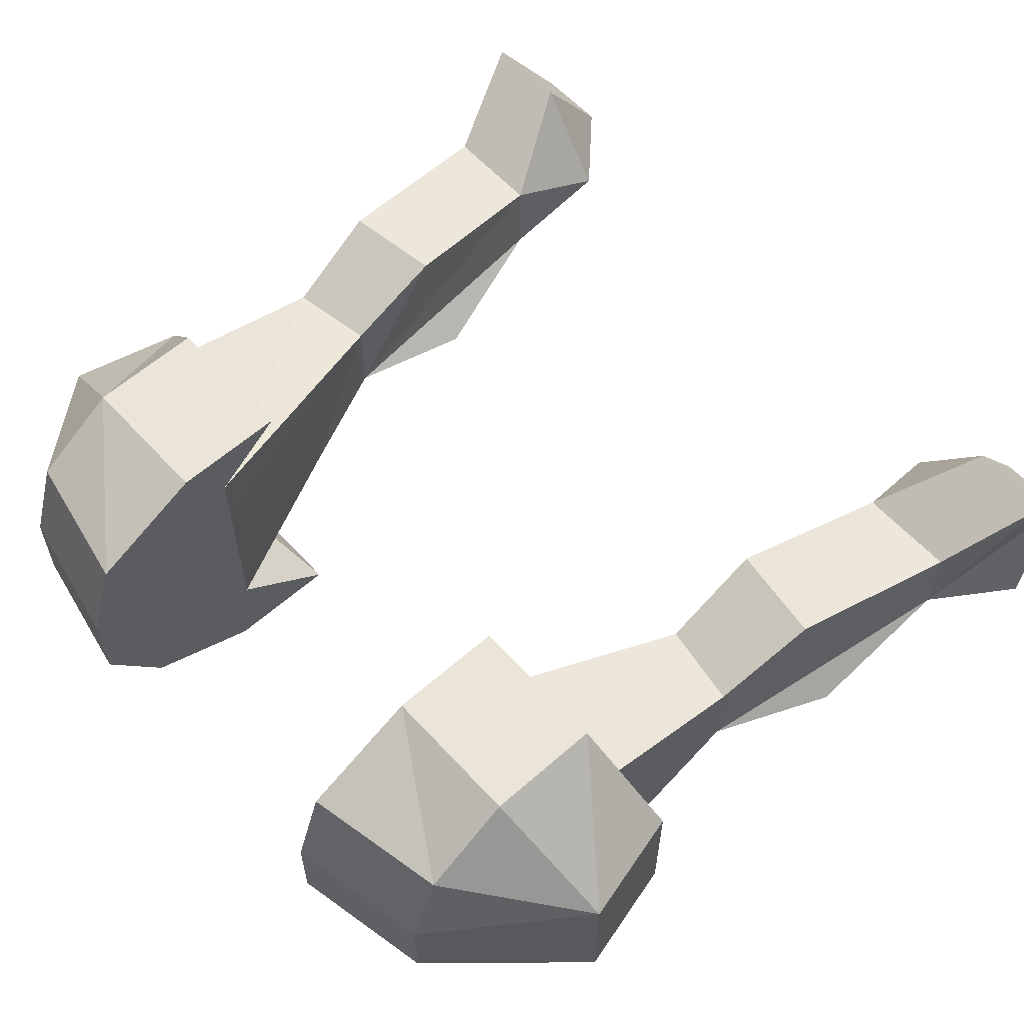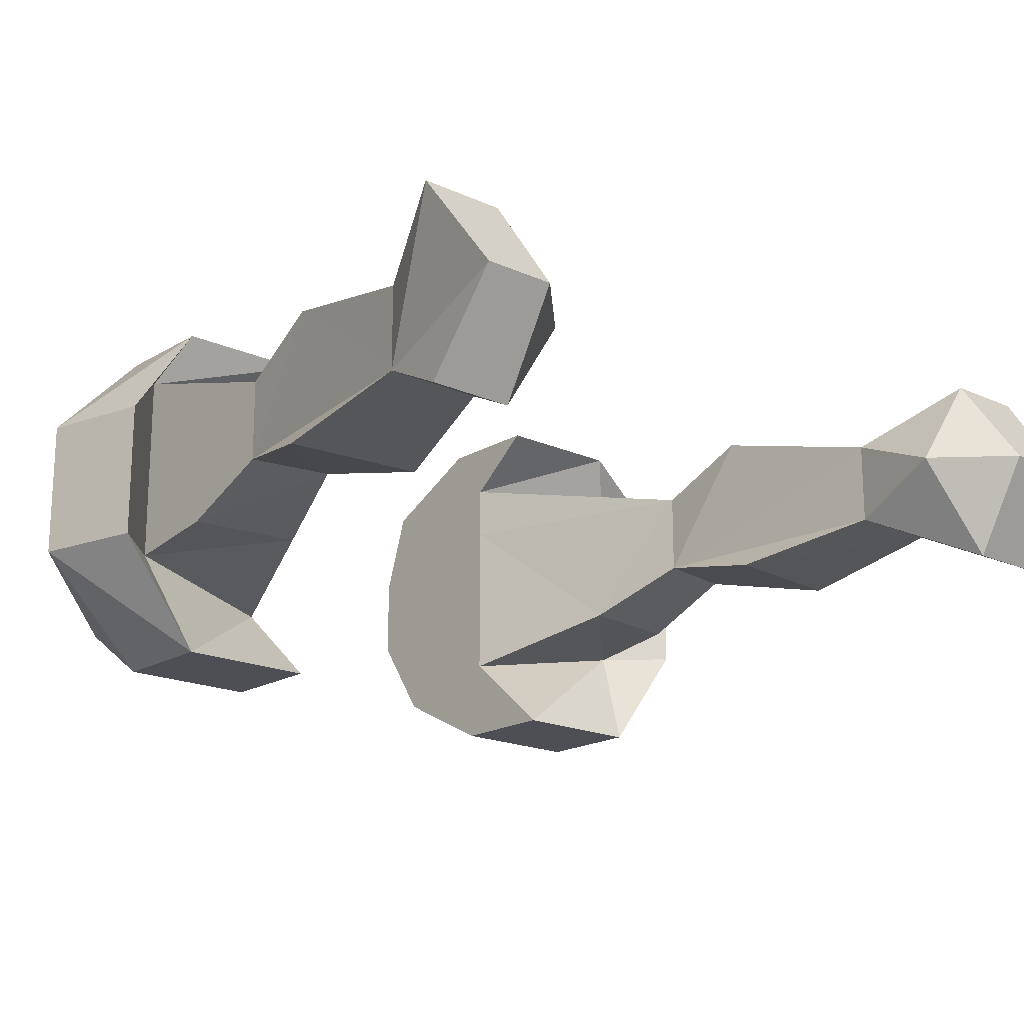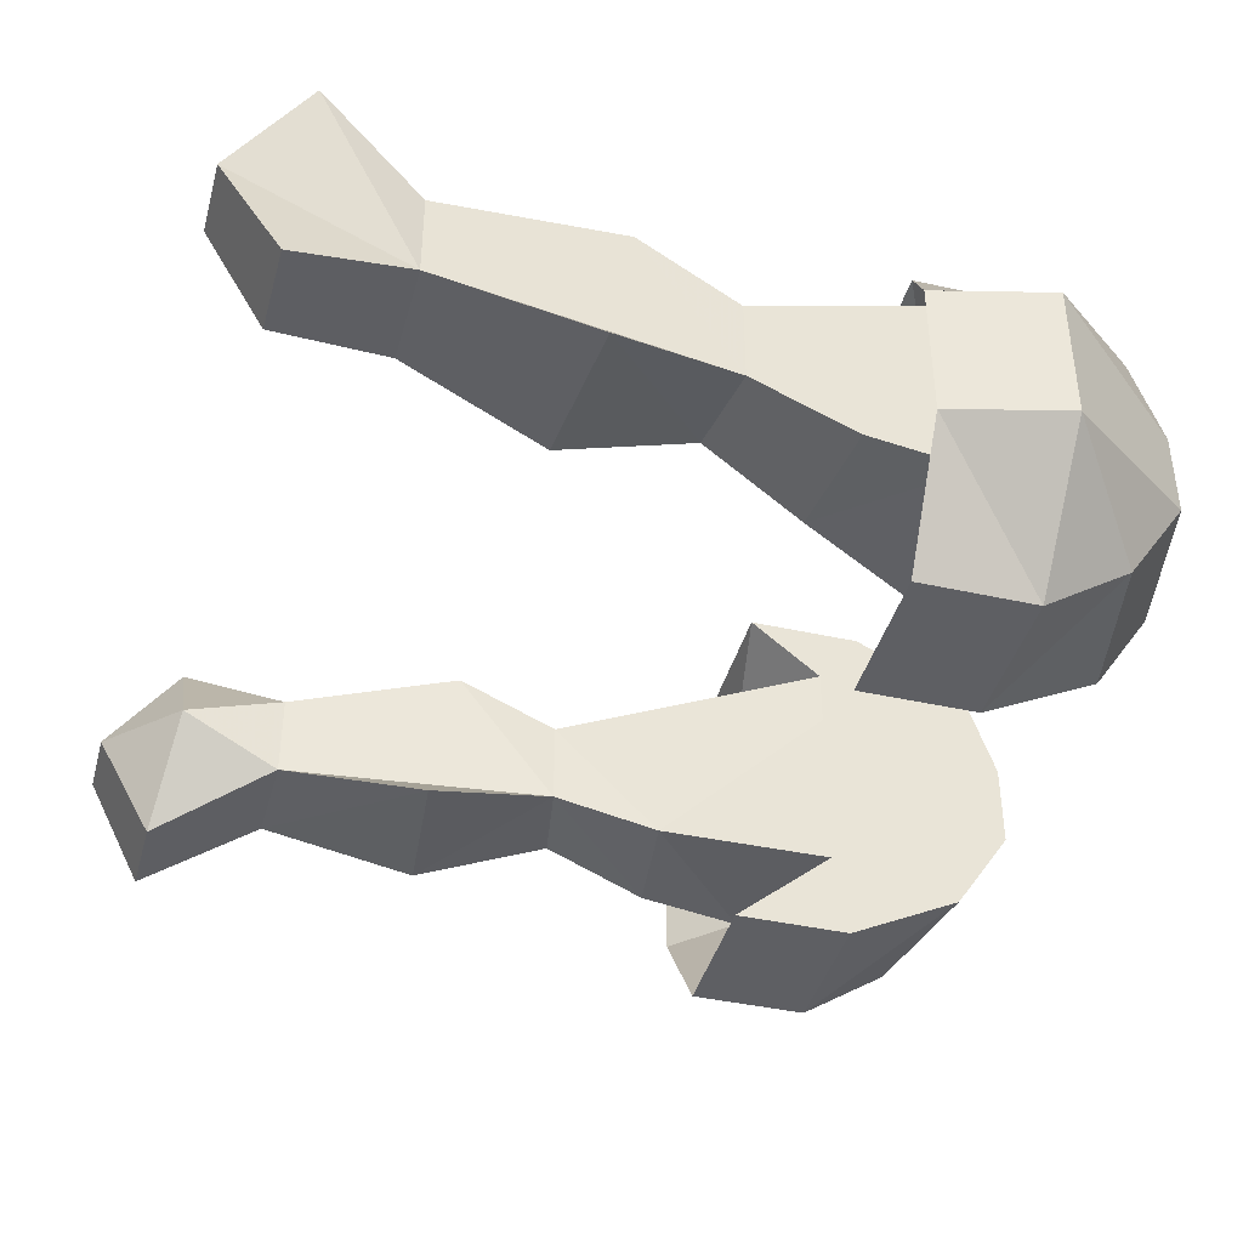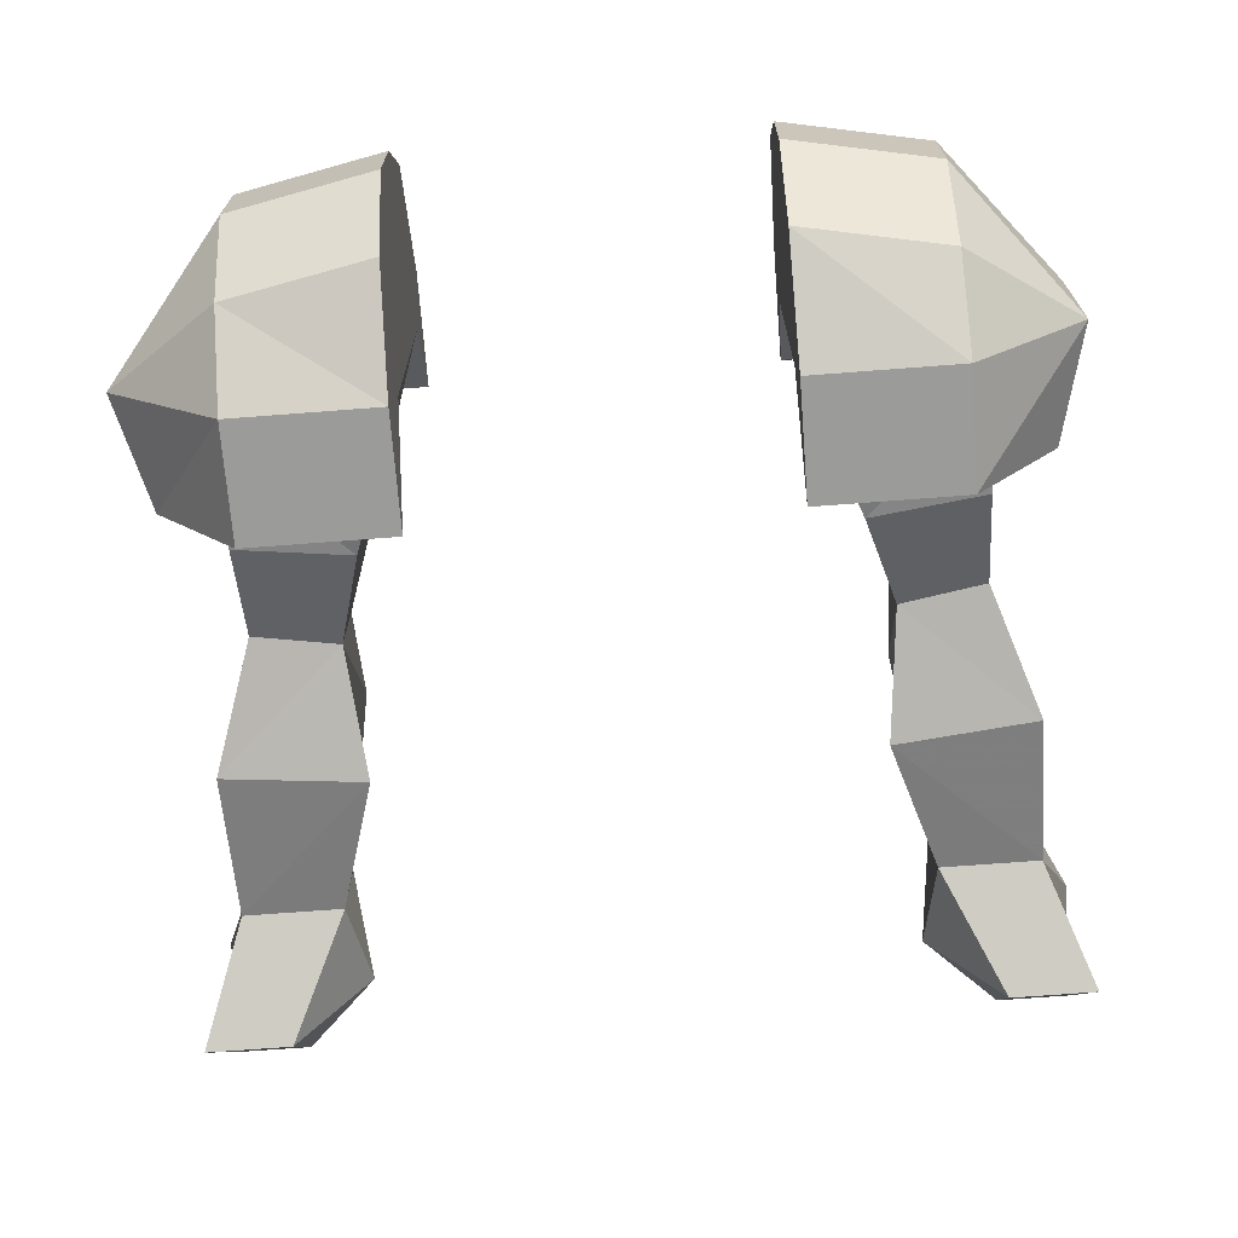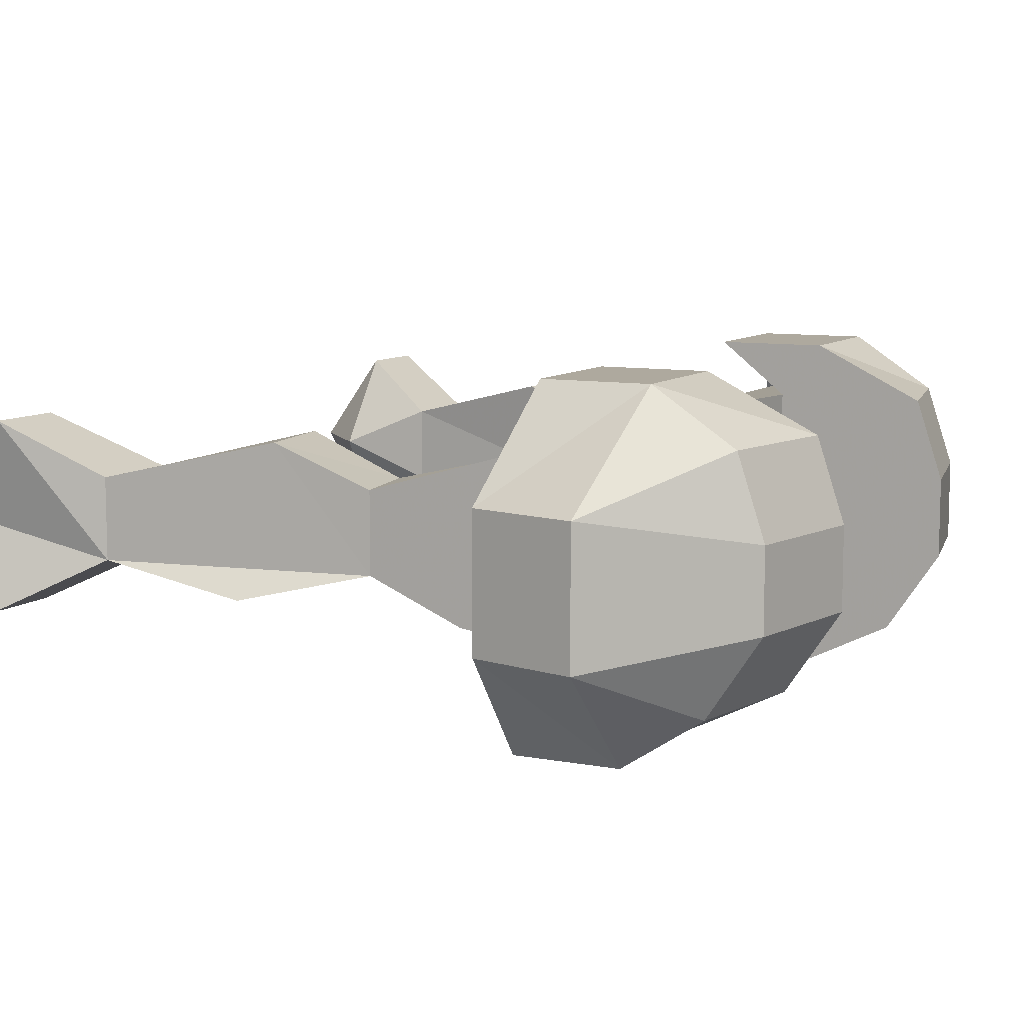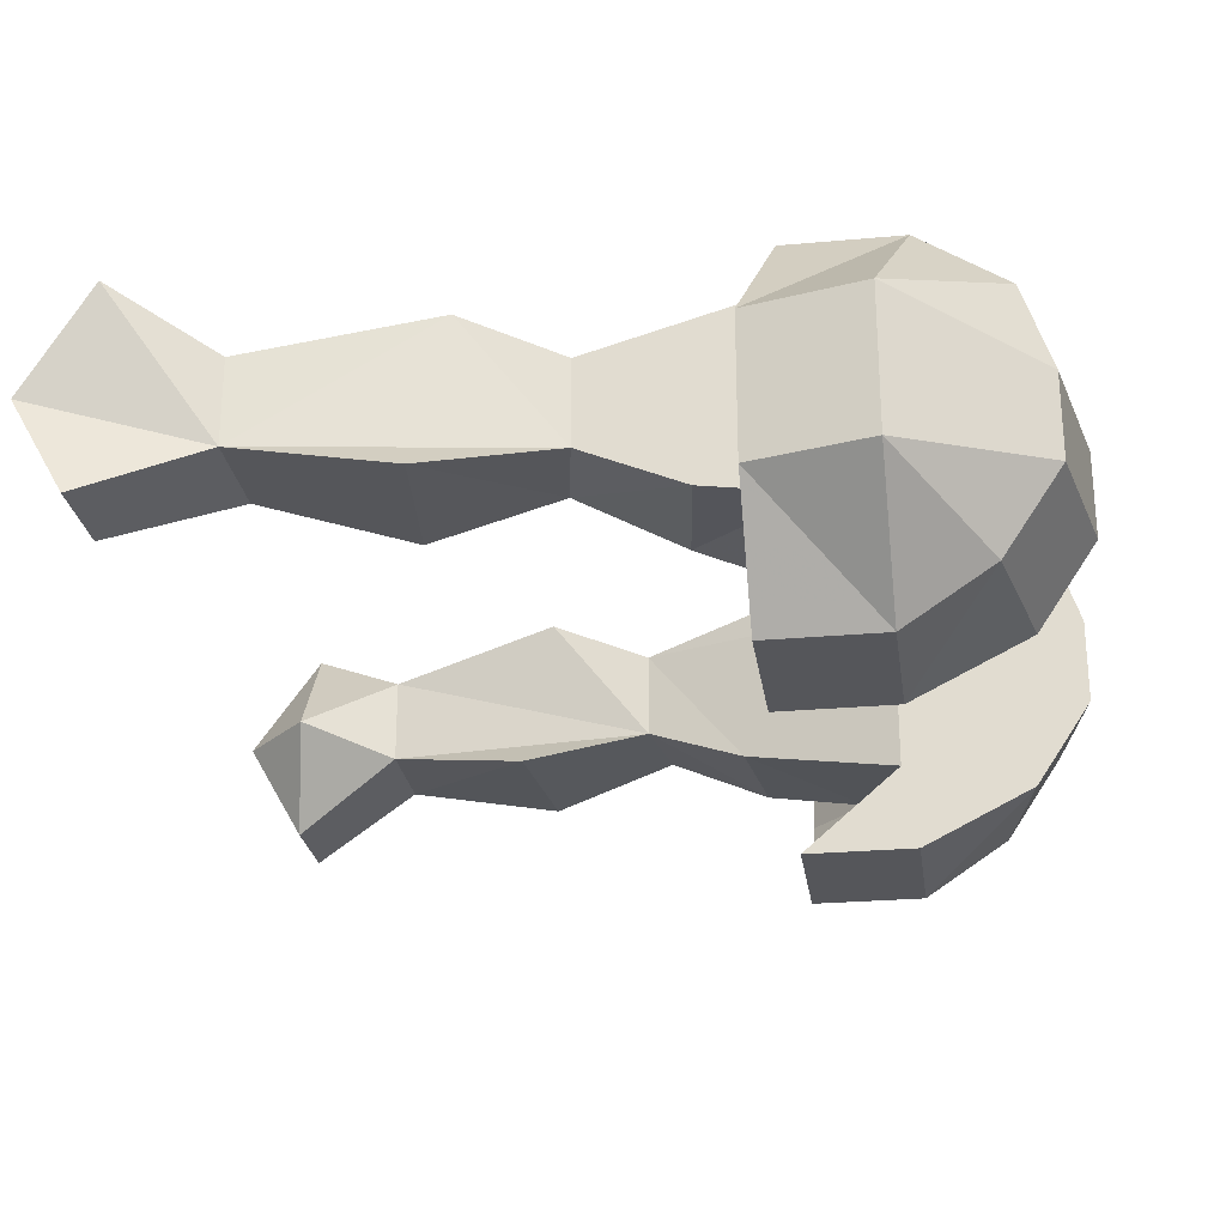
<metadata>
{"format":"obj","ext":"obj","renderer":"f3d","projection":"perspective","resolution":1024,"background":"white","views":[{"elev":59.6,"azim":47.9,"up":"+Z"},{"elev":-18.4,"azim":138.8,"up":"+Z"},{"elev":-41.1,"azim":-105.2,"up":"+Z"},{"elev":-69.6,"azim":4.4,"up":"+Z"},{"elev":9.0,"azim":-63.6,"up":"+Z"},{"elev":-25.8,"azim":-81.8,"up":"+Z"}]}
</metadata>
<code>
o npc/chaos_dwarf/2
v 18 -93 2
v 18 -86 5
v 18 -93 -4
v 16 -100 -7
v 12 -111 2
v 12 -111 6
v 24 -94 2
v 25 -87 5
v 20 -74 2
v 20 -74 -4
v 17 -84 -6
v 27 -85 -6
v 24 -94 -4
v 24 -101 -7
v 24 -108 -8
v 12 -111 -10
v 12 -121 2
v 12 -114 10
v 12 -106 10
v 24 -108 6
v 24 -108 2
v 27 -74 -4
v 27 -74 2
v 24 -67 6
v 19 -67 -1
v 24 -66 -8
v 30 -66 -8
v 29 -62 -1
v 30 -67 6
v 24 -62 -1
v -29 -62 -1
v -30 -66 -8
v -27 -74 -4
v -30 -67 6
v -24 -62 -1
v -24 -66 -8
v -20 -74 -4
v -17 -84 -6
v -27 -85 -6
v -24 -94 -4
v -25 -87 5
v -27 -74 2
v -24 -67 6
v -19 -67 -1
v -20 -74 2
v -18 -93 -4
v -24 -101 -7
v -24 -108 -8
v -24 -108 2
v -24 -94 2
v -18 -93 2
v -18 -86 5
v -16 -100 -7
v -12 -111 -10
v -12 -104 -16
v -22 -104 -16
v -28 -104 -8
v -28 -104 2
v -24 -108 6
v -12 -111 6
v -12 -111 2
v -12 -121 2
v -12 -121 -6
v -12 -120 -12
v -12 -112 -16
v -22 -112 -16
v -30 -112 -8
v -30 -112 2
v -22 -114 10
v -22 -106 10
v -12 -106 10
v -12 -114 10
v -12 -122 6
v 12 -121 -6
v 12 -120 -12
v 12 -124 -6
v 12 -124 0
v 12 -122 6
v 22 -120 6
v 22 -114 10
v 22 -106 10
v 28 -104 2
v -22 -122 -6
v -22 -122 0
v -22 -120 6
v -22 -118 -12
v -12 -124 -6
v -12 -124 0
v 22 -104 -16
v 28 -104 -8
v 30 -112 -8
v 22 -112 -16
v 12 -112 -16
v 12 -104 -16
v 30 -112 2
v 22 -122 0
v 22 -122 -6
v 22 -118 -12
f 1 2 3
f 1 3 4
f 1 4 5
f 1 5 6
f 1 6 7
f 1 7 8
f 1 8 2
f 2 8 9
f 2 9 3
f 3 9 10
f 3 10 11
f 3 11 12
f 3 12 13
f 3 13 14
f 3 14 4
f 4 14 15
f 4 15 16
f 4 16 5
f 5 16 17
f 5 17 6
f 6 17 18
f 6 18 19
f 6 19 20
f 6 20 7
f 7 20 21
f 7 21 13
f 7 13 8
f 8 13 22
f 8 22 23
f 8 23 9
f 9 23 24
f 9 24 25
f 9 25 10
f 10 25 26
f 10 26 22
f 10 22 11
f 11 22 12
f 12 22 13
f 22 27 28
f 22 28 29
f 22 29 23
f 23 29 24
f 24 29 28
f 24 28 30
f 24 30 25
f 25 30 26
f 26 30 27
f 26 27 22
f 27 30 28
f 31 32 33
f 31 33 34
f 31 34 35
f 31 35 36
f 31 36 32
f 32 36 33
f 33 36 37
f 33 37 38
f 33 38 39
f 33 39 40
f 33 40 41
f 33 41 42
f 33 42 34
f 34 42 43
f 34 43 35
f 35 43 44
f 35 44 36
f 36 44 37
f 37 44 45
f 37 45 46
f 37 46 38
f 38 46 39
f 39 46 40
f 40 46 47
f 40 47 48
f 40 48 49
f 40 49 50
f 40 50 41
f 41 50 51
f 41 51 52
f 41 52 45
f 41 45 42
f 42 45 43
f 43 45 44
f 46 52 51
f 46 51 53
f 46 53 47
f 47 53 48
f 48 53 54
f 48 54 55
f 48 55 56
f 48 56 57
f 48 57 58
f 48 58 49
f 49 58 59
f 49 59 50
f 50 59 60
f 50 60 51
f 51 60 61
f 51 61 53
f 53 61 54
f 54 61 62
f 54 62 63
f 54 63 64
f 54 64 65
f 54 65 55
f 55 65 66
f 55 66 56
f 56 66 57
f 57 66 67
f 57 67 68
f 57 68 58
f 58 68 69
f 58 69 70
f 58 70 59
f 59 70 60
f 60 70 71
f 60 71 72
f 60 72 73
f 60 73 62
f 60 62 61
f 45 52 46
f 74 17 16
f 74 16 75
f 74 75 76
f 74 76 77
f 74 77 17
f 17 77 78
f 17 78 18
f 18 78 79
f 18 79 80
f 18 80 19
f 19 80 81
f 19 81 20
f 20 81 82
f 20 82 21
f 21 82 15
f 21 15 13
f 13 15 14
f 68 67 83
f 68 83 84
f 68 84 85
f 68 85 69
f 69 85 73
f 69 73 72
f 69 72 70
f 70 72 71
f 86 83 67
f 86 67 66
f 86 66 65
f 86 65 64
f 86 64 83
f 83 64 87
f 83 87 84
f 84 87 88
f 84 88 85
f 85 88 73
f 73 88 62
f 62 88 87
f 62 87 63
f 63 87 64
f 89 90 91
f 89 91 92
f 89 92 93
f 89 93 94
f 89 94 16
f 89 16 15
f 89 15 90
f 90 15 82
f 90 82 91
f 91 82 95
f 91 95 96
f 91 96 97
f 91 97 98
f 91 98 92
f 92 98 75
f 92 75 93
f 93 75 16
f 93 16 94
f 95 82 81
f 95 81 80
f 95 80 79
f 95 79 96
f 96 79 78
f 96 78 77
f 96 77 97
f 97 77 76
f 97 76 98
f 98 76 75

</code>
